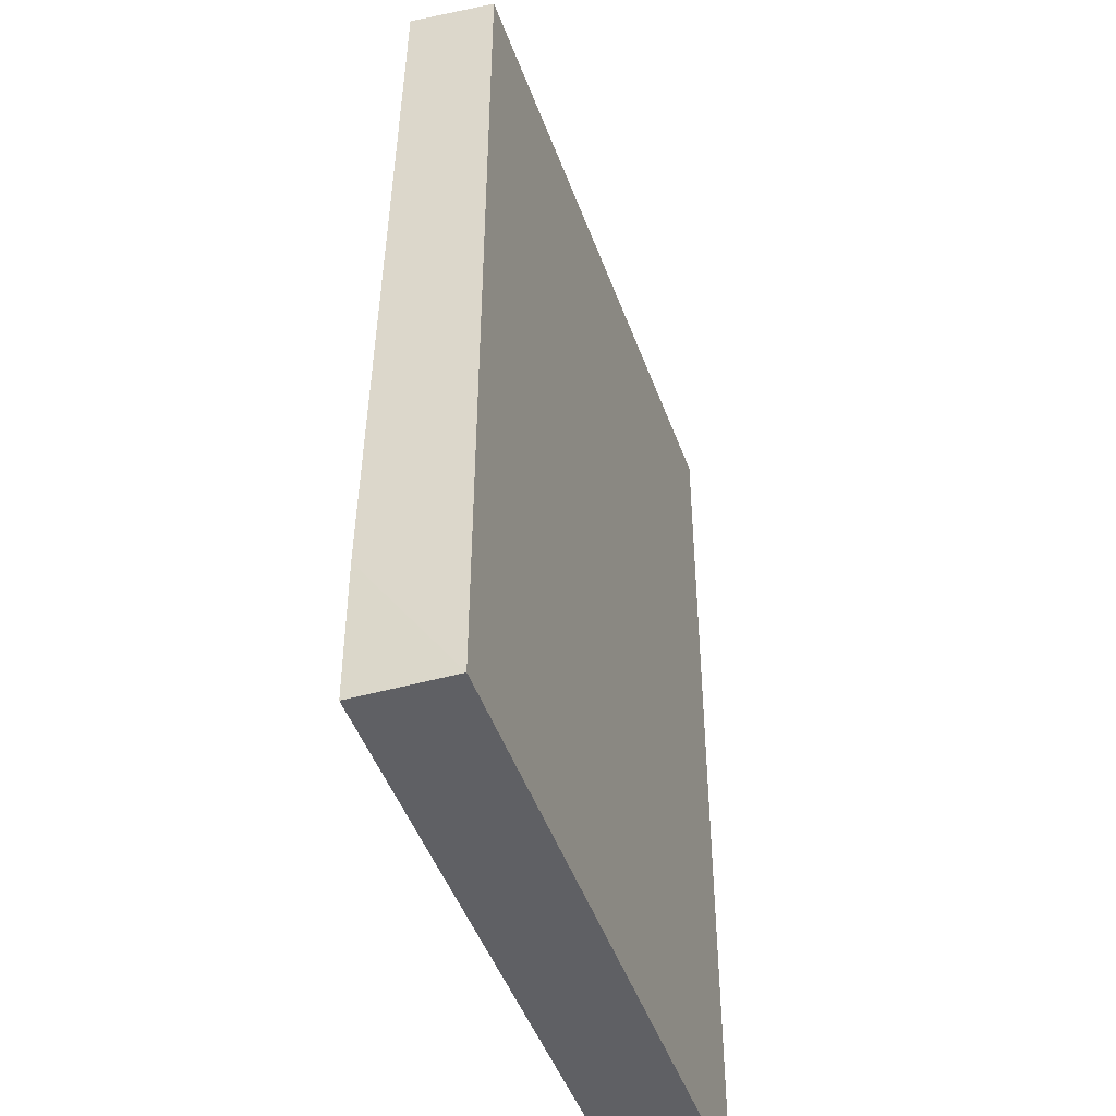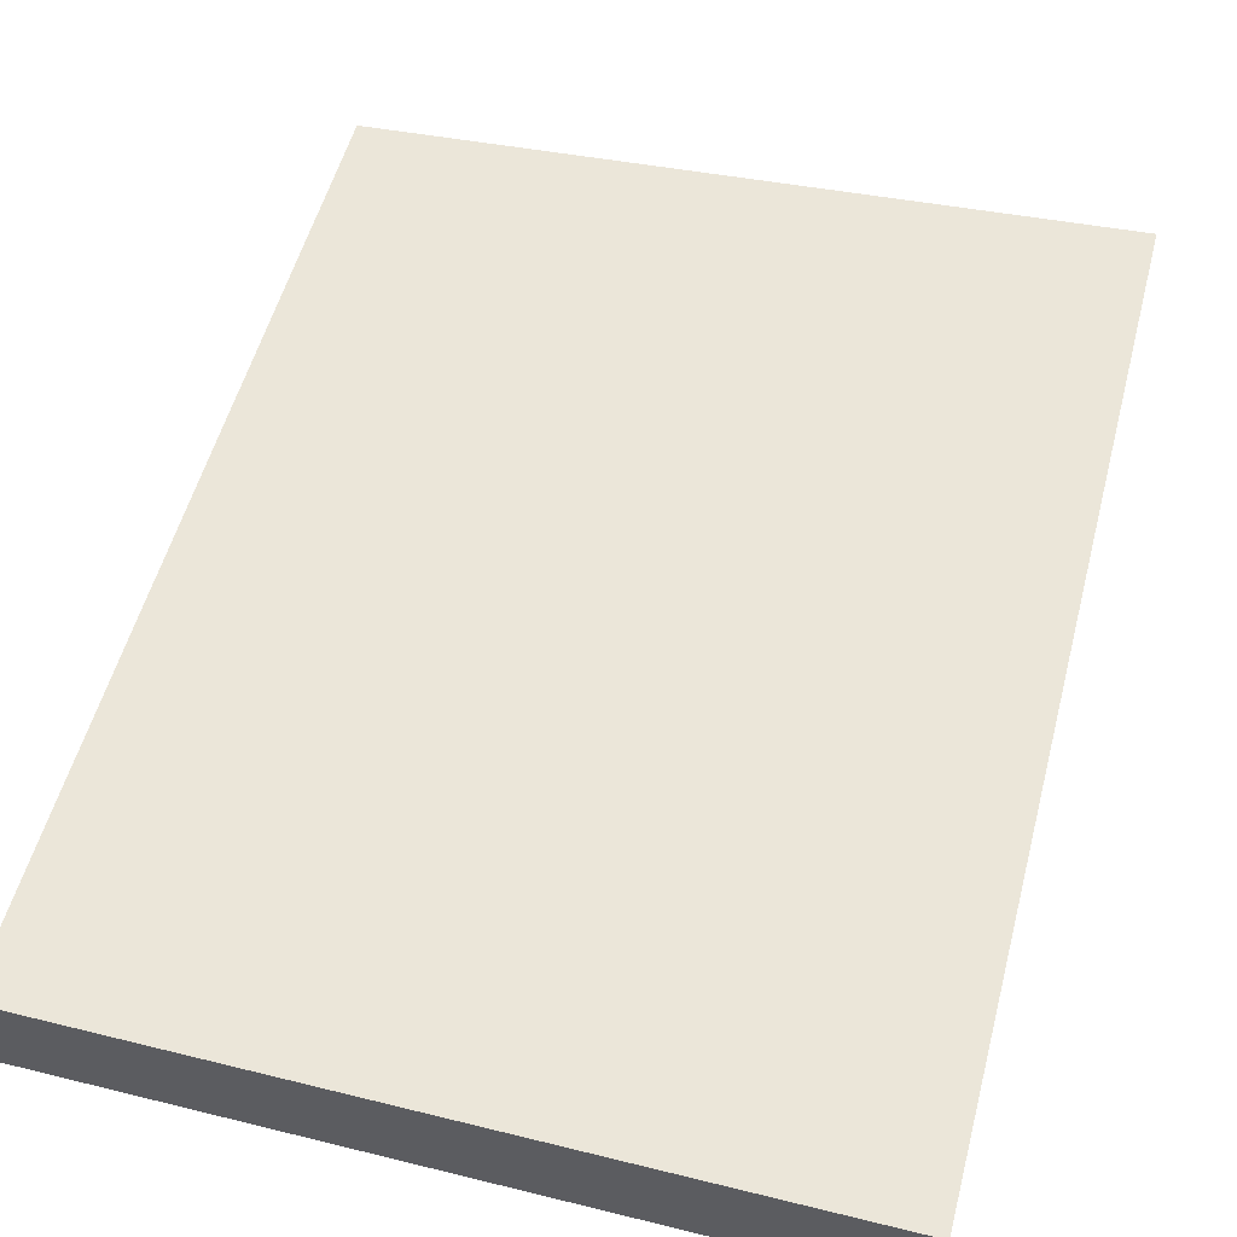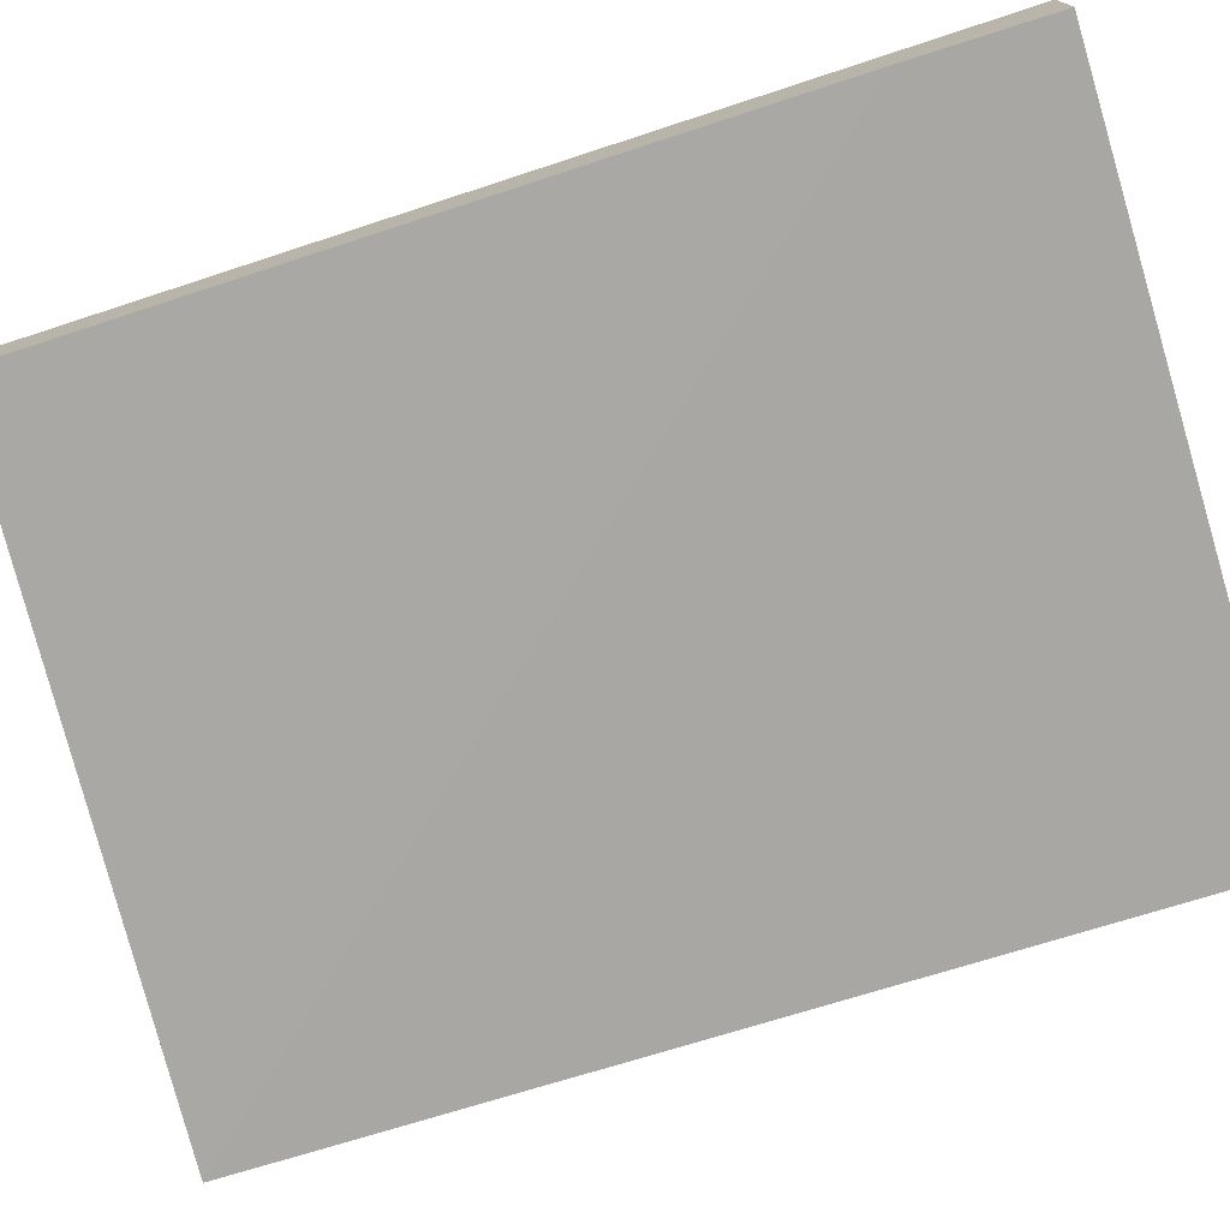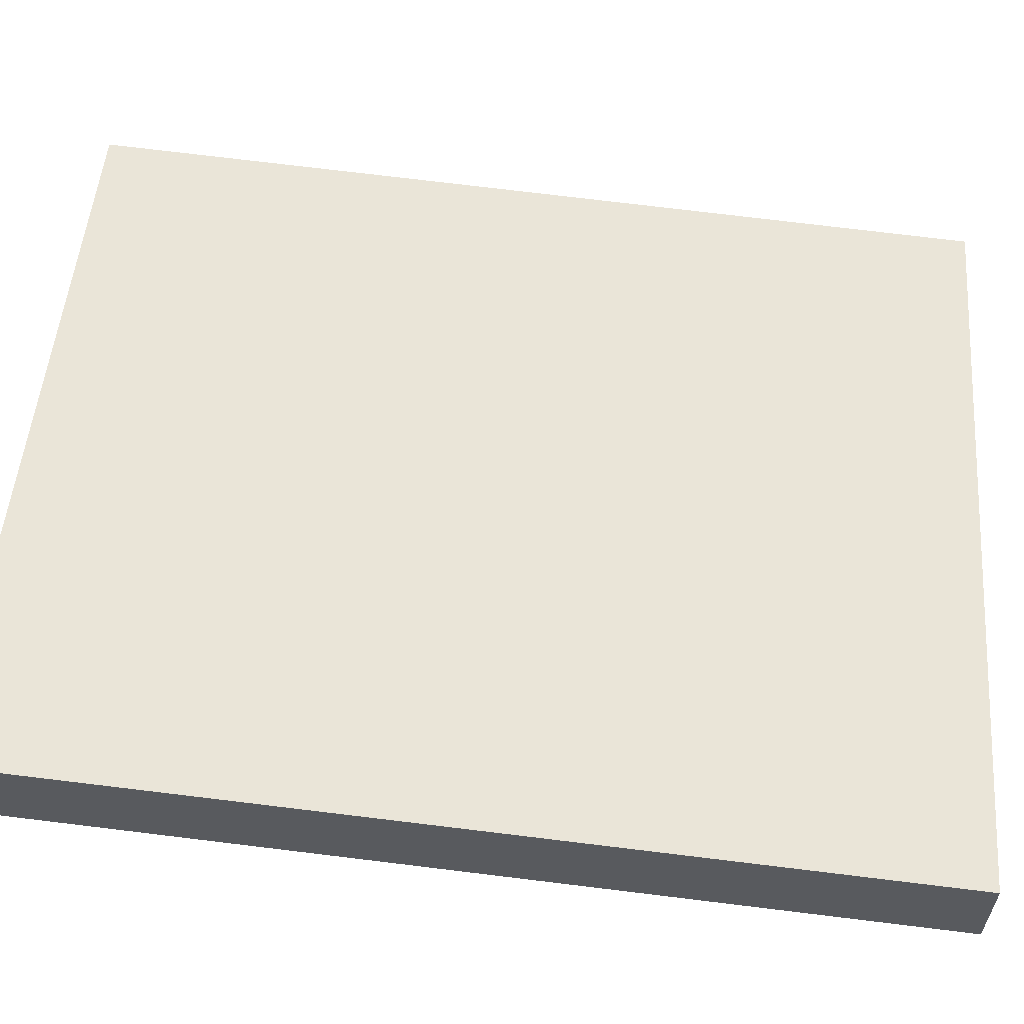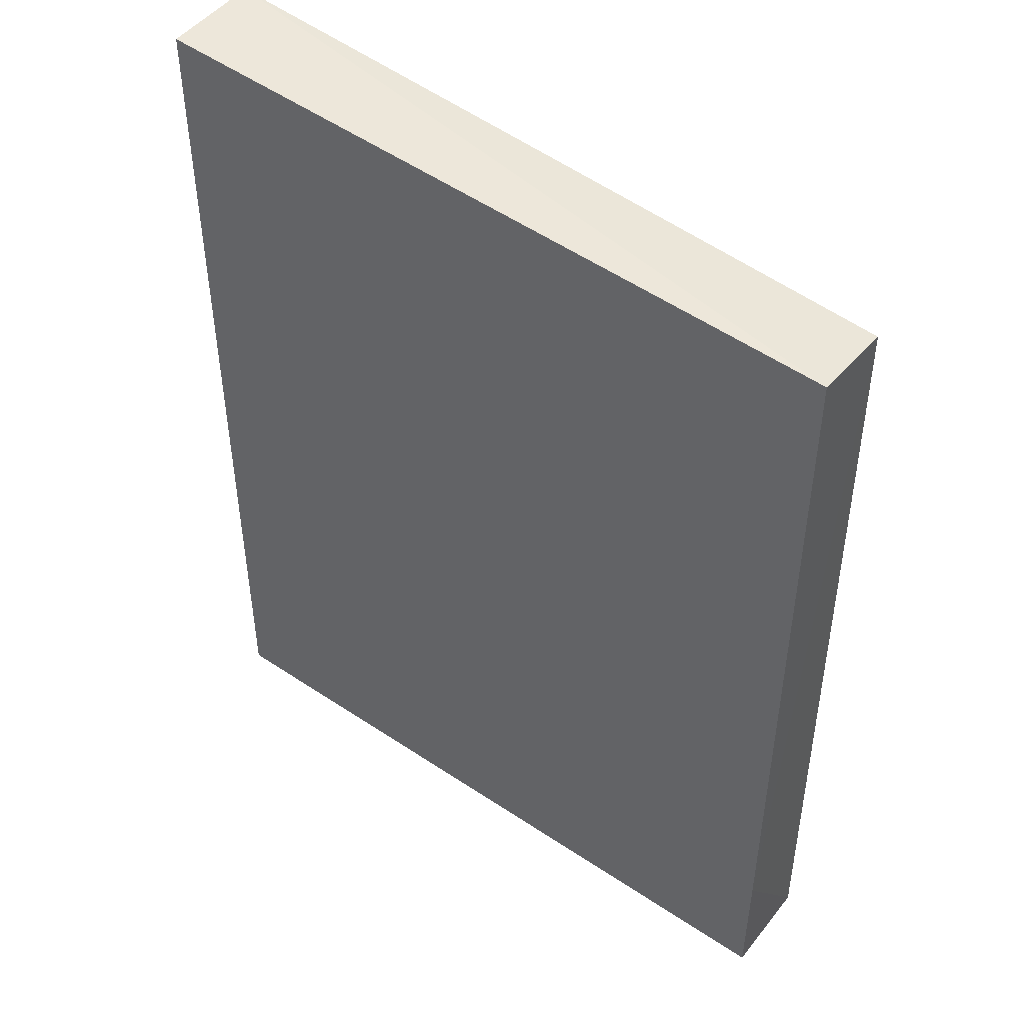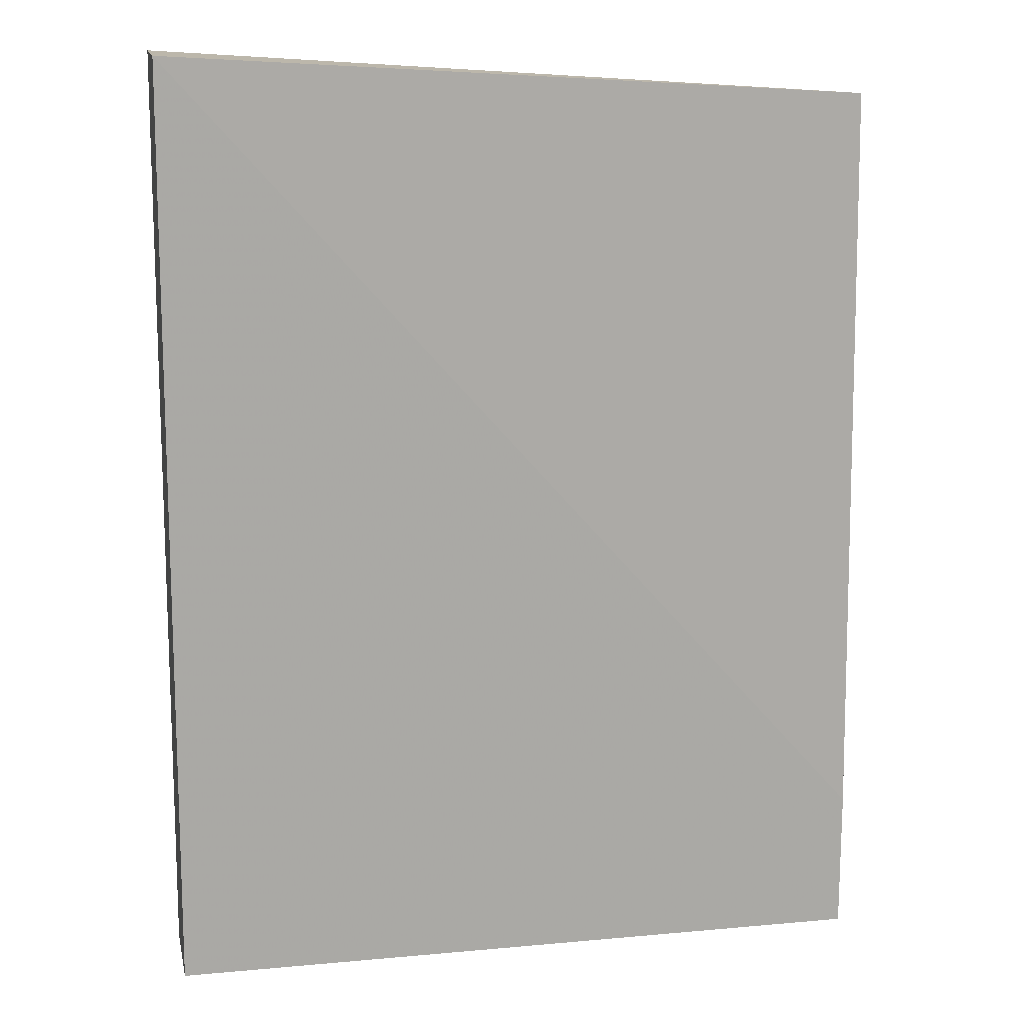
<metadata>
{"format":"obj","ext":"obj","renderer":"f3d","projection":"perspective","resolution":1024,"background":"white","views":[{"elev":-45.1,"azim":-71.9,"up":"+Y"},{"elev":56.1,"azim":14.9,"up":"+Z"},{"elev":-74.6,"azim":-72.5,"up":"+Z"},{"elev":58.9,"azim":97.7,"up":"+Z"},{"elev":48.6,"azim":-143.5,"up":"+Y"},{"elev":14.8,"azim":168.2,"up":"+Y"}]}
</metadata>
<code>
v 0.3419 -0.008558 -0.03129
v 0.3419 -0.008558 -0.04172
v 0.3413 0.09208 -0.04172
v 0.266 0.08613 -0.03129
v 0.2652 -0.00902 -0.03129
v 0.3413 0.09207 -0.0313
v 0.2652 -0.00902 -0.04172
v 0.2659 0.08723 -0.04062
v 0.2652 0.006131 -0.04172
f 1 2 3
f 5 2 1
f 5 1 4
f 6 1 3
f 6 4 1
f 7 2 5
f 8 6 3
f 8 4 6
f 9 8 3
f 9 7 5
f 9 5 4
f 9 4 8
f 9 3 2
f 9 2 7

</code>
